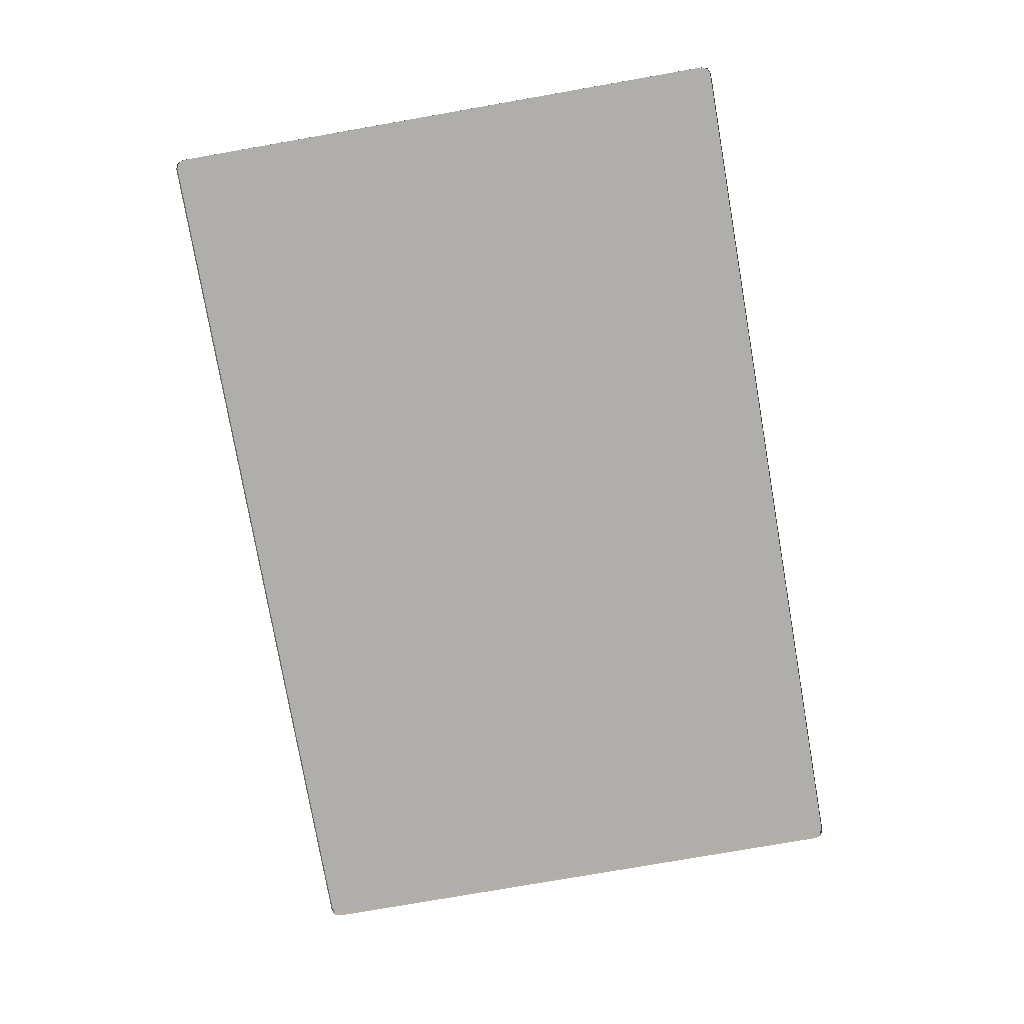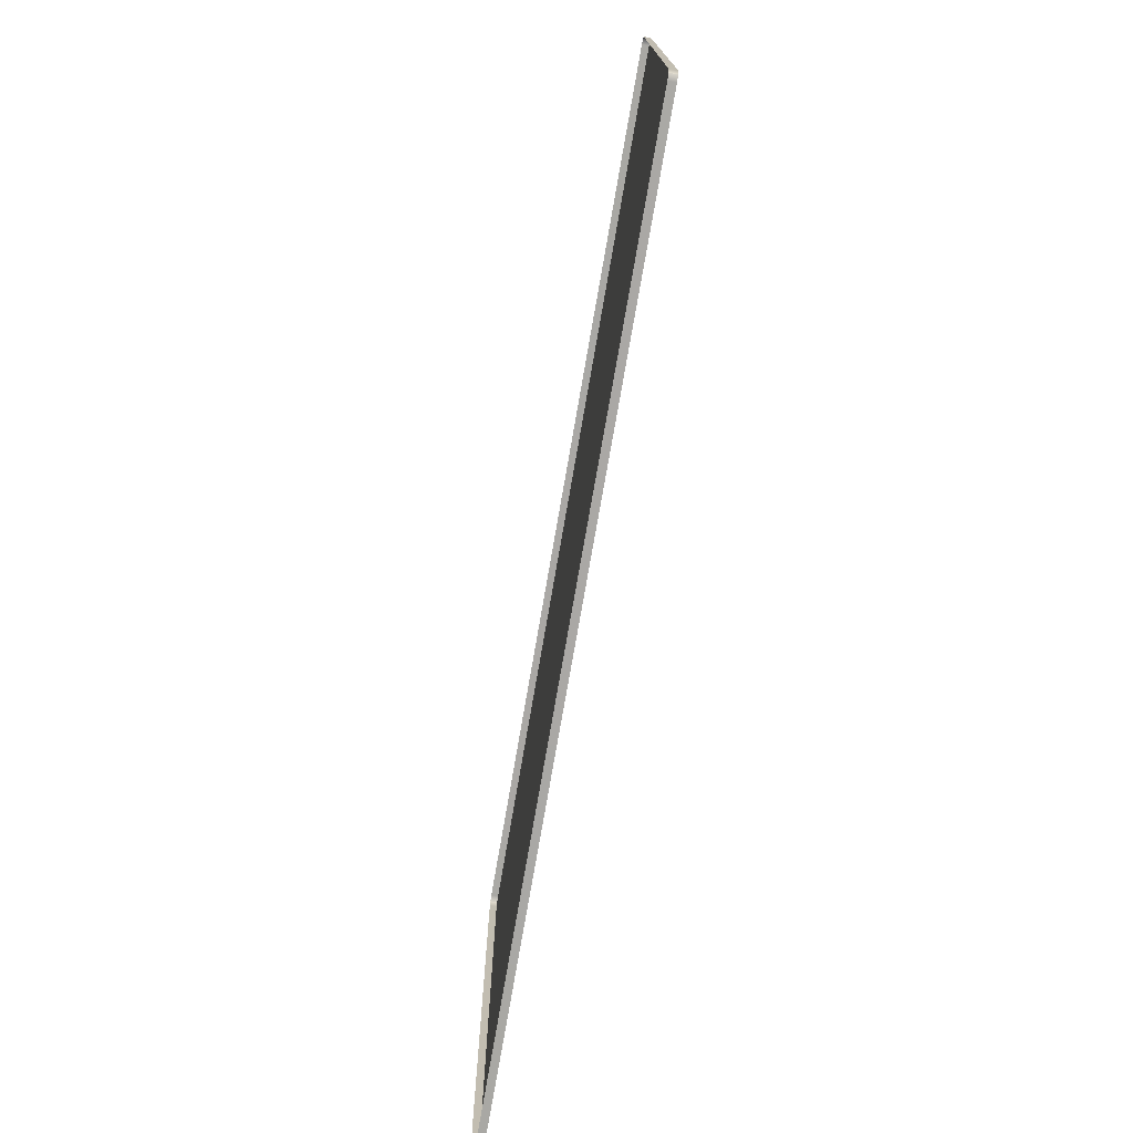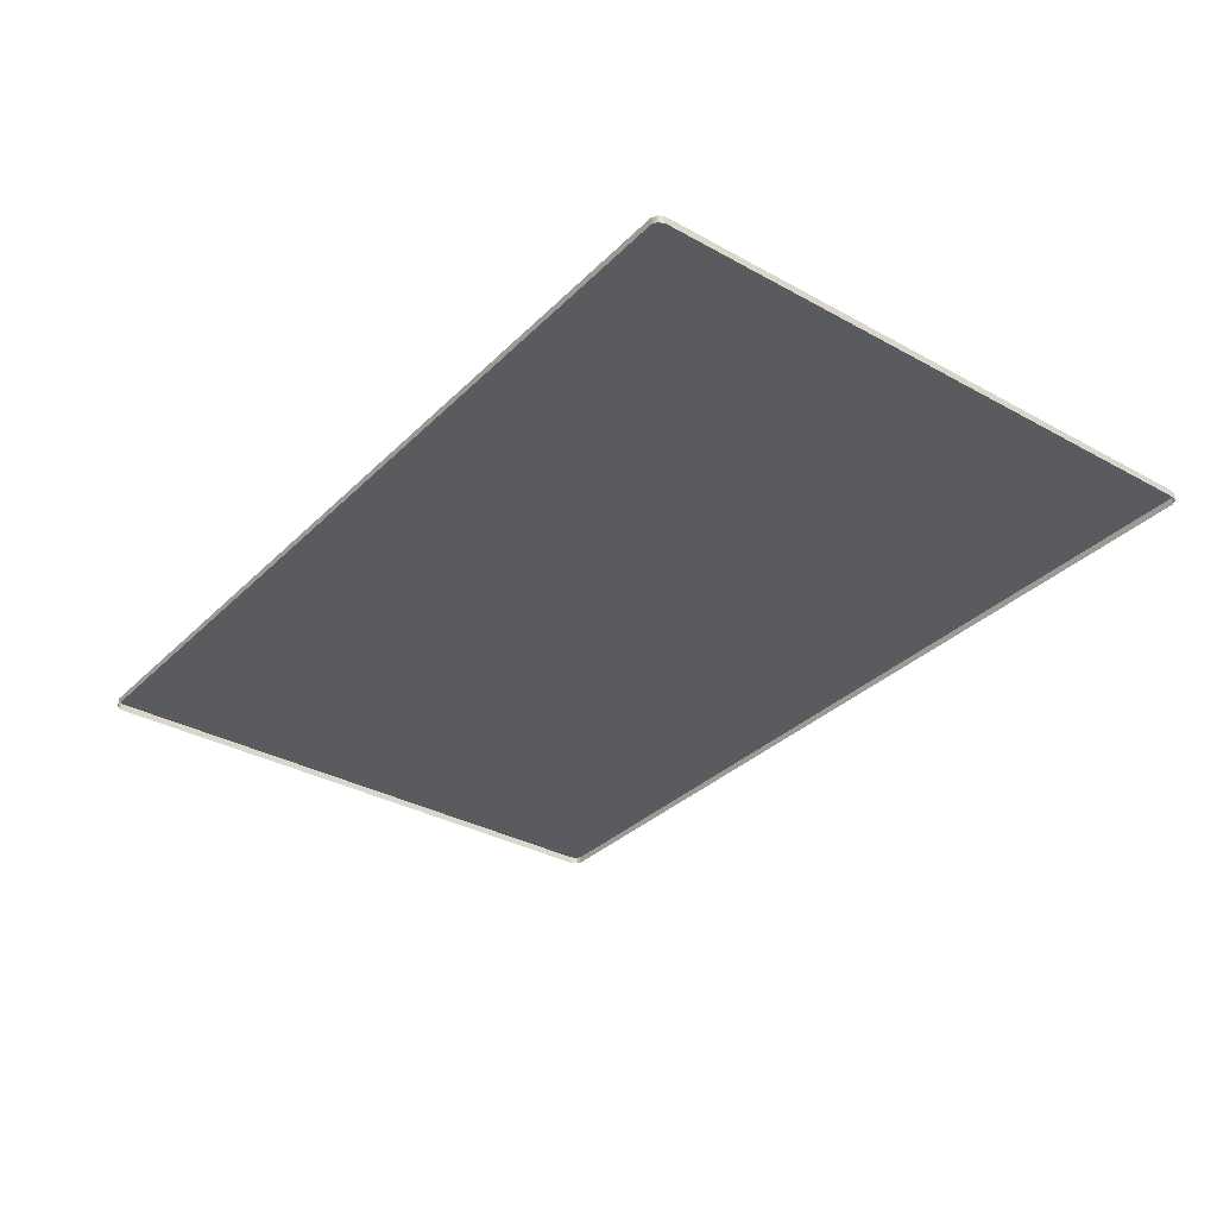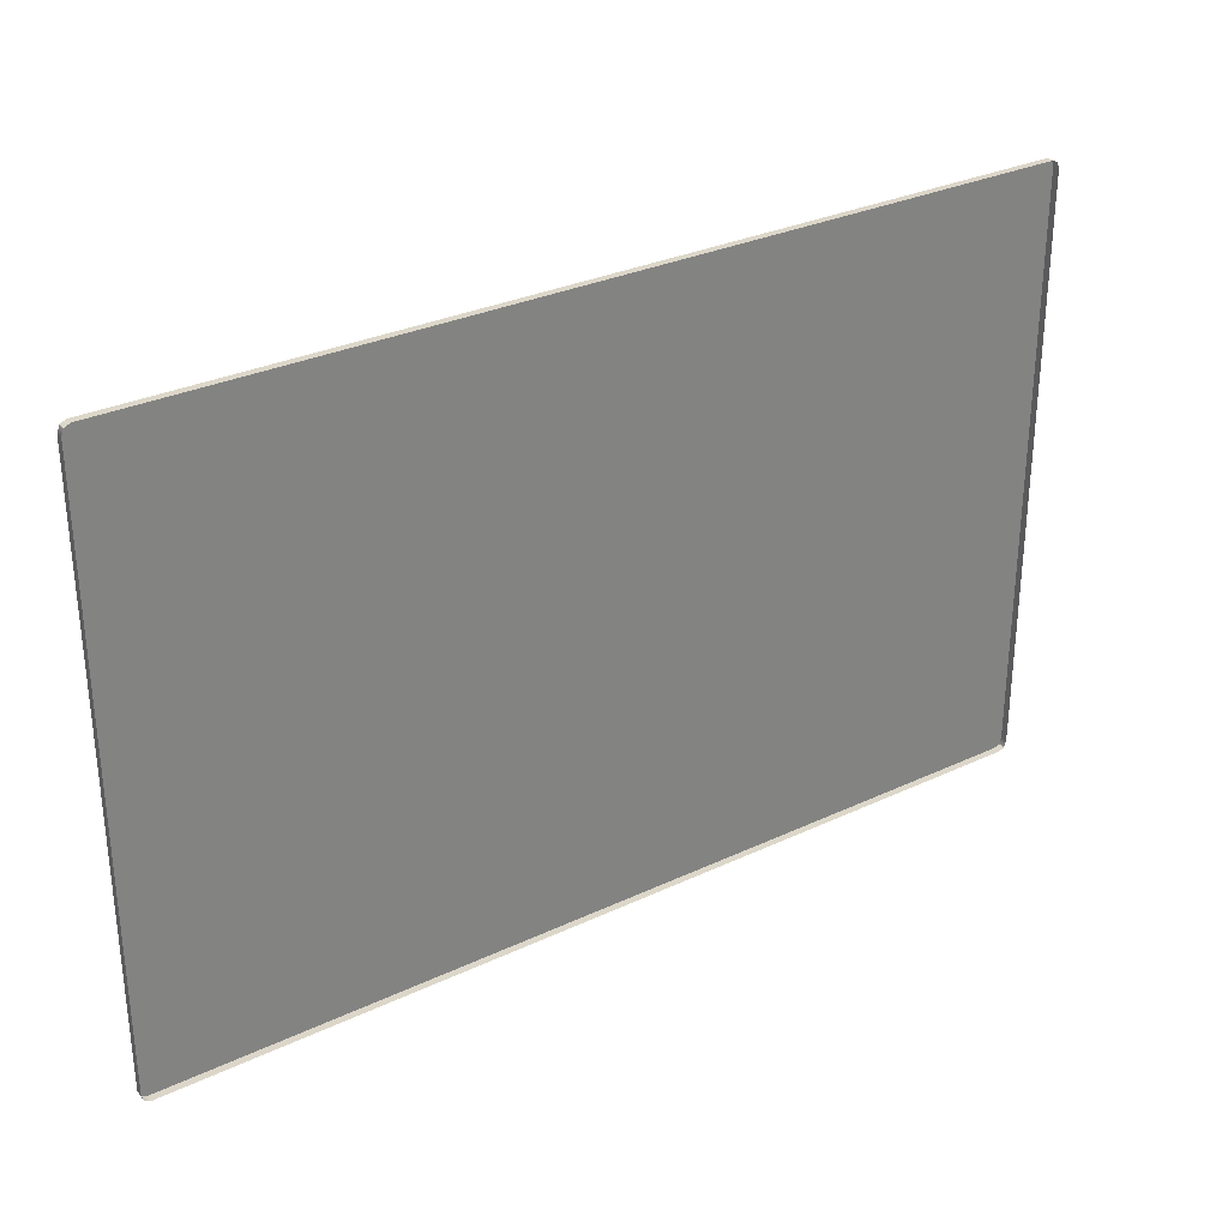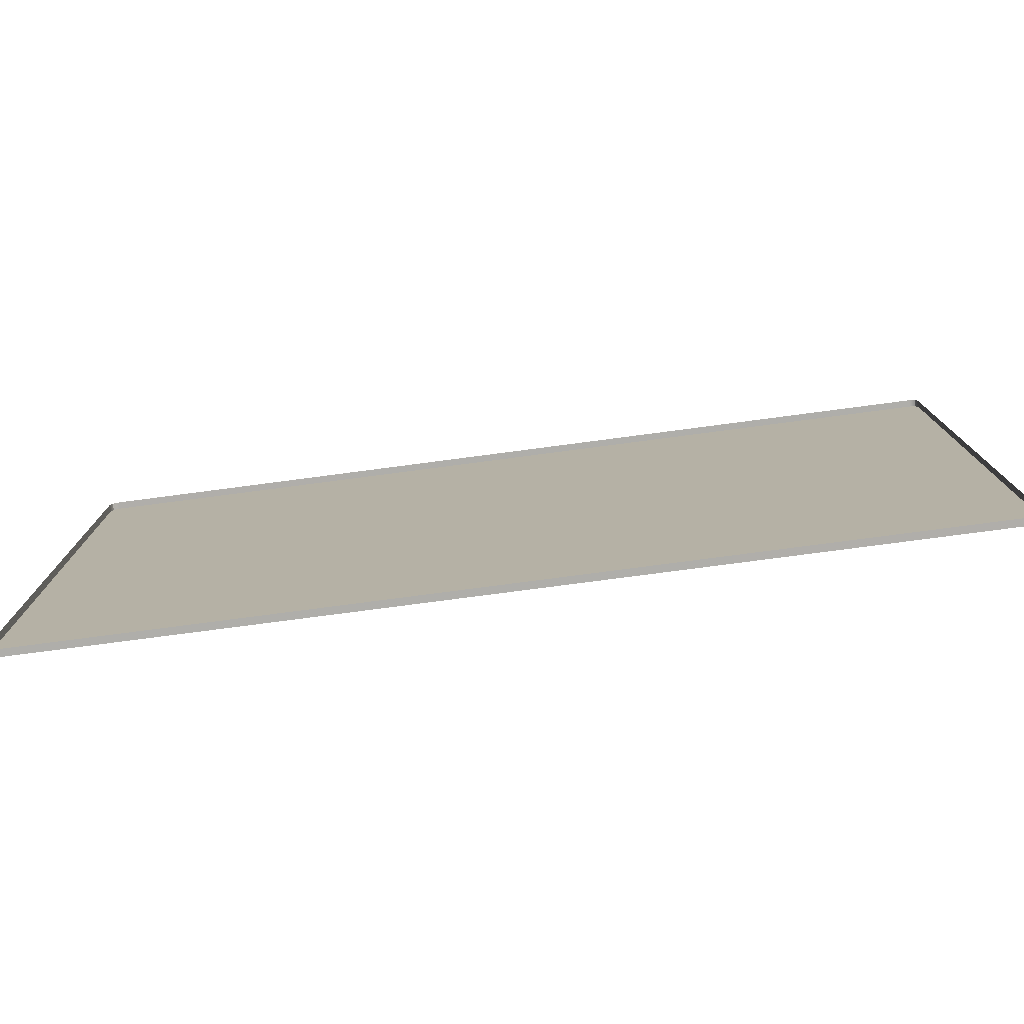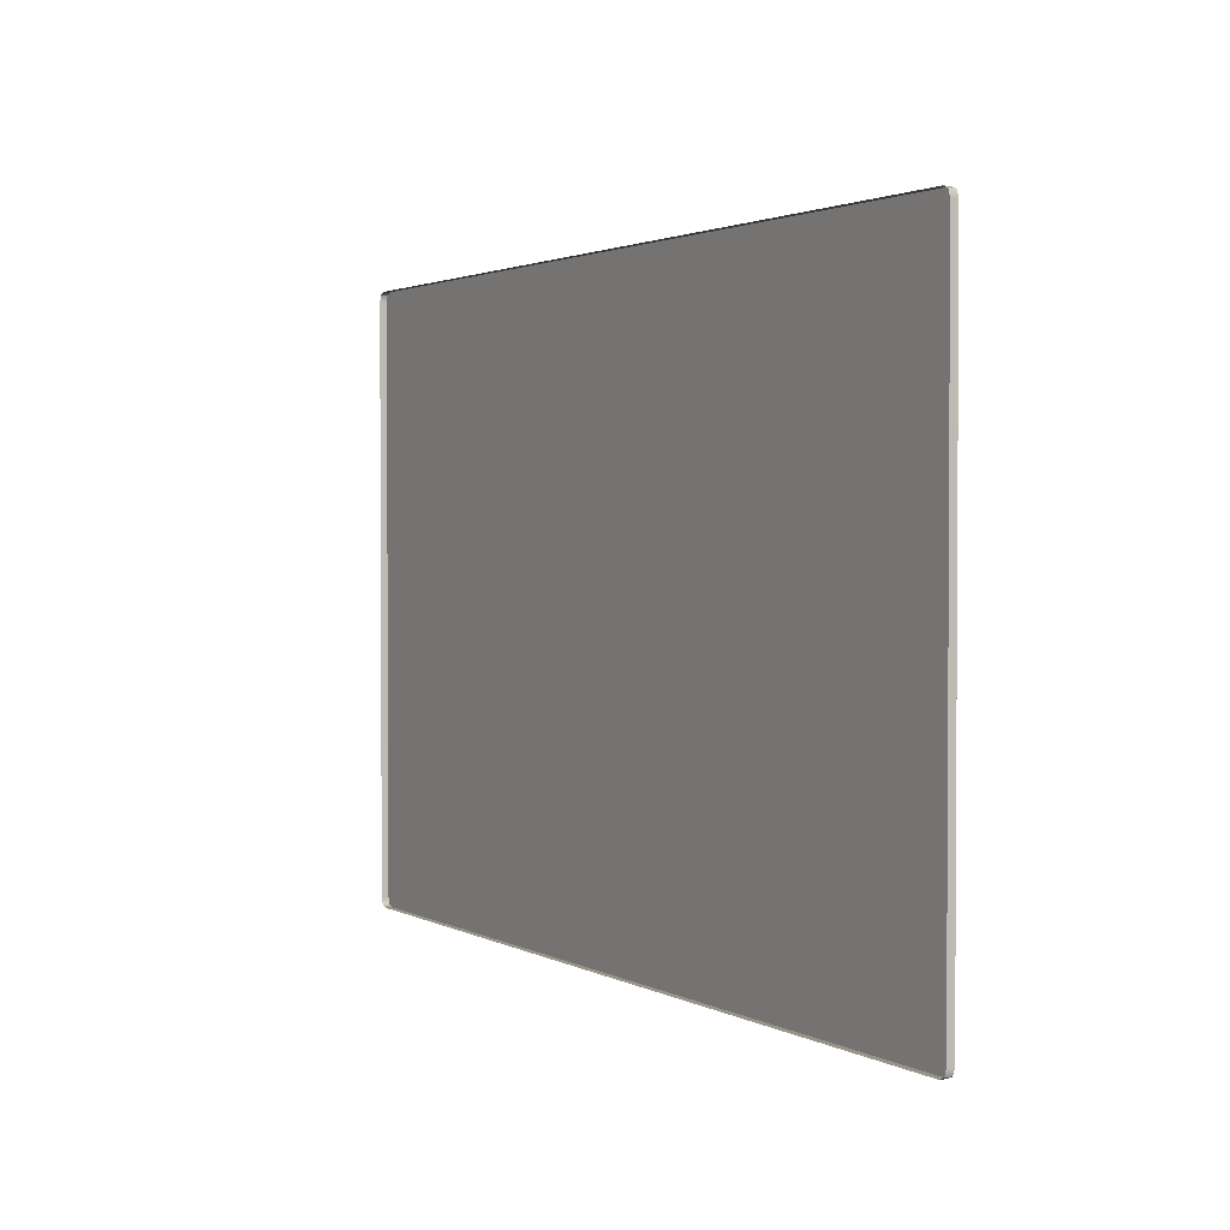
<metadata>
{"format":"obj","ext":"obj","renderer":"f3d","projection":"perspective","resolution":1024,"background":"white","views":[{"elev":-77.8,"azim":99.9,"up":"+Y"},{"elev":-75.1,"azim":80.2,"up":"+Z"},{"elev":-33.4,"azim":52.8,"up":"+Y"},{"elev":30.3,"azim":-34.3,"up":"+Z"},{"elev":-77.6,"azim":7.5,"up":"+Z"},{"elev":2.0,"azim":60.4,"up":"+Z"}]}
</metadata>
<code>
g default
v -10.42 -0.5568 6.695
v -10.23 -0.5568 6.91
v -10.37 -0.5568 6.847
v -10.42 -0.3888 6.695
v -10.37 -0.3888 6.847
v -10.23 -0.3888 6.91
v 10.95 -0.5568 6.695
v 10.9 -0.5568 6.847
v 10.76 -0.5568 6.91
v 10.95 -0.3888 6.695
v 10.76 -0.3888 6.91
v 10.9 -0.3888 6.847
v -10.37 -0.3888 -7.062
v -10.42 -0.3888 -6.91
v -10.23 -0.3888 -7.125
v -10.42 -0.5568 -6.91
v -10.37 -0.5568 -7.062
v -10.23 -0.5568 -7.125
v 10.9 -0.3888 -7.062
v 10.76 -0.3888 -7.125
v 10.95 -0.3888 -6.91
v 10.95 -0.5568 -6.91
v 10.76 -0.5568 -7.125
v 10.9 -0.5568 -7.062
v 10.76 -0.3888 6.695
v 10.76 -0.3888 -6.91
v -10.23 -0.3888 -6.91
v -10.23 -0.3888 6.695
g OBJ_Poster_LD_06
f 6 2 9 11
f 18 15 20 23
f 10 7 22 21
f 14 16 1 4
f 1 3 5 4
f 3 2 6 5
f 9 8 12 11
f 8 7 10 12
f 14 13 17 16
f 13 15 18 17
f 20 19 24 23
f 19 21 22 24
f 25 26 27 28
f 26 20 15 27
f 11 25 28 6
f 10 25 11 12
f 21 26 25 10
f 19 20 26 21
f 27 15 13 14
f 28 27 14 4
f 6 28 4 5

</code>
